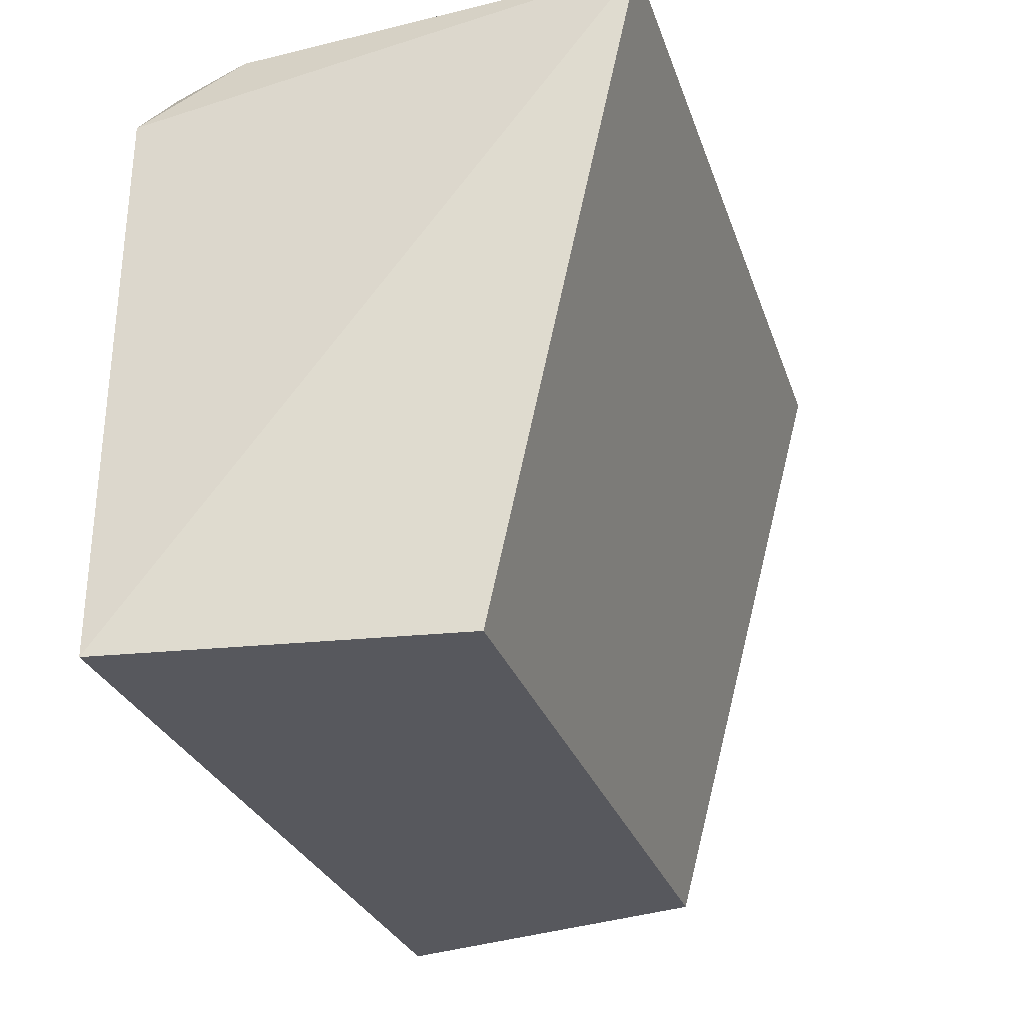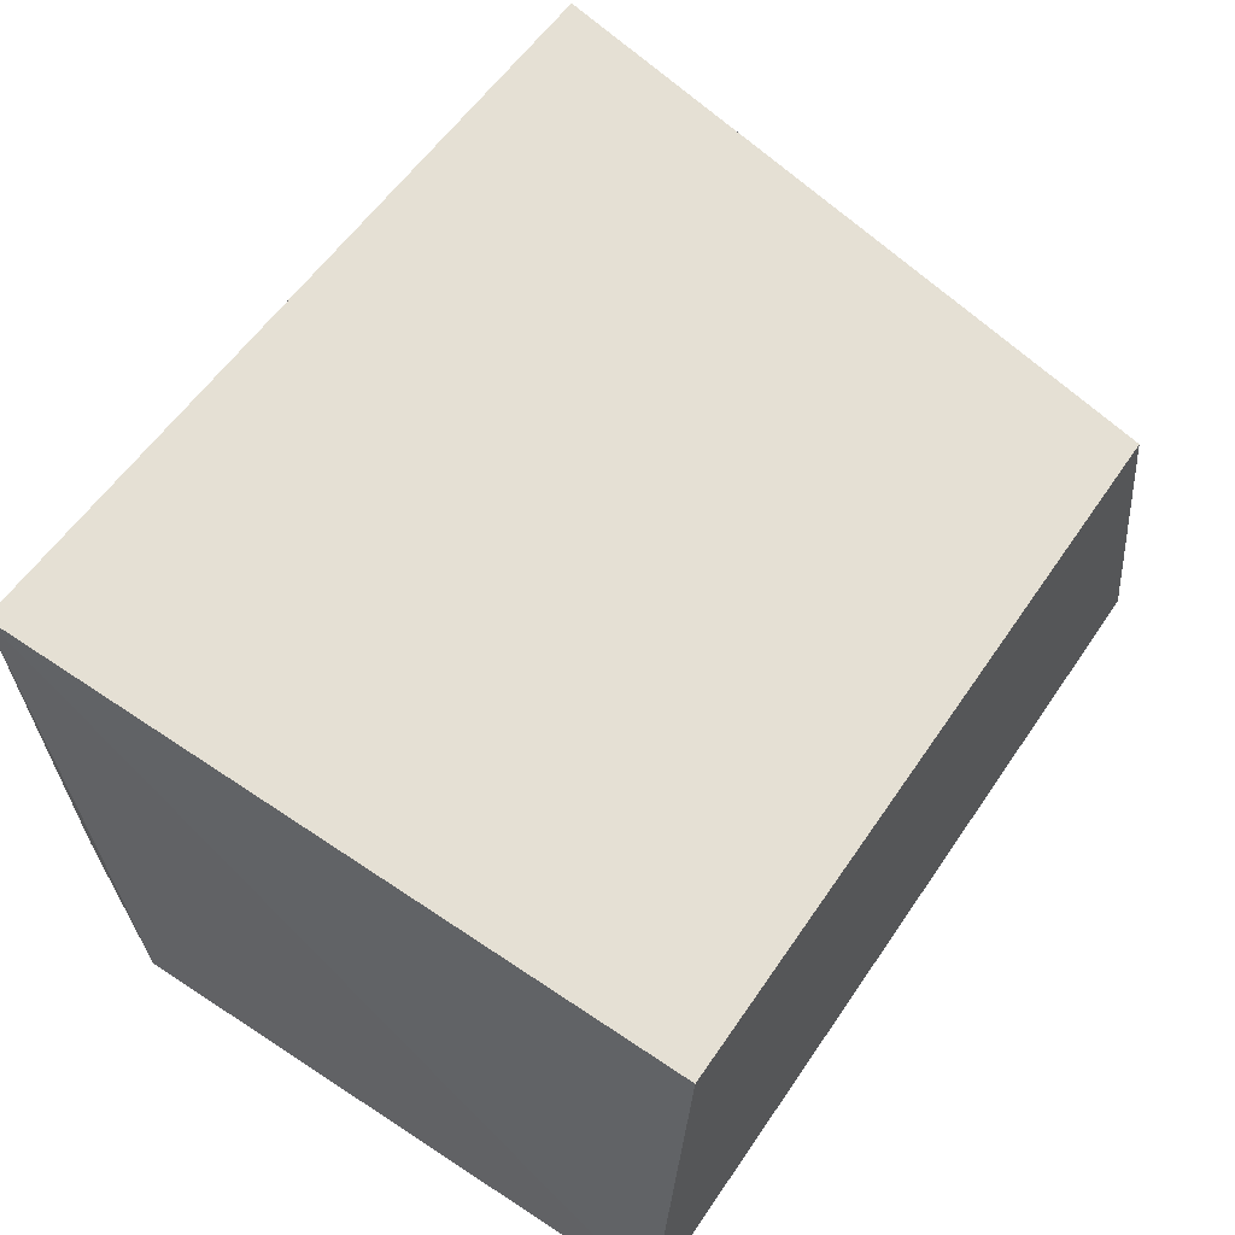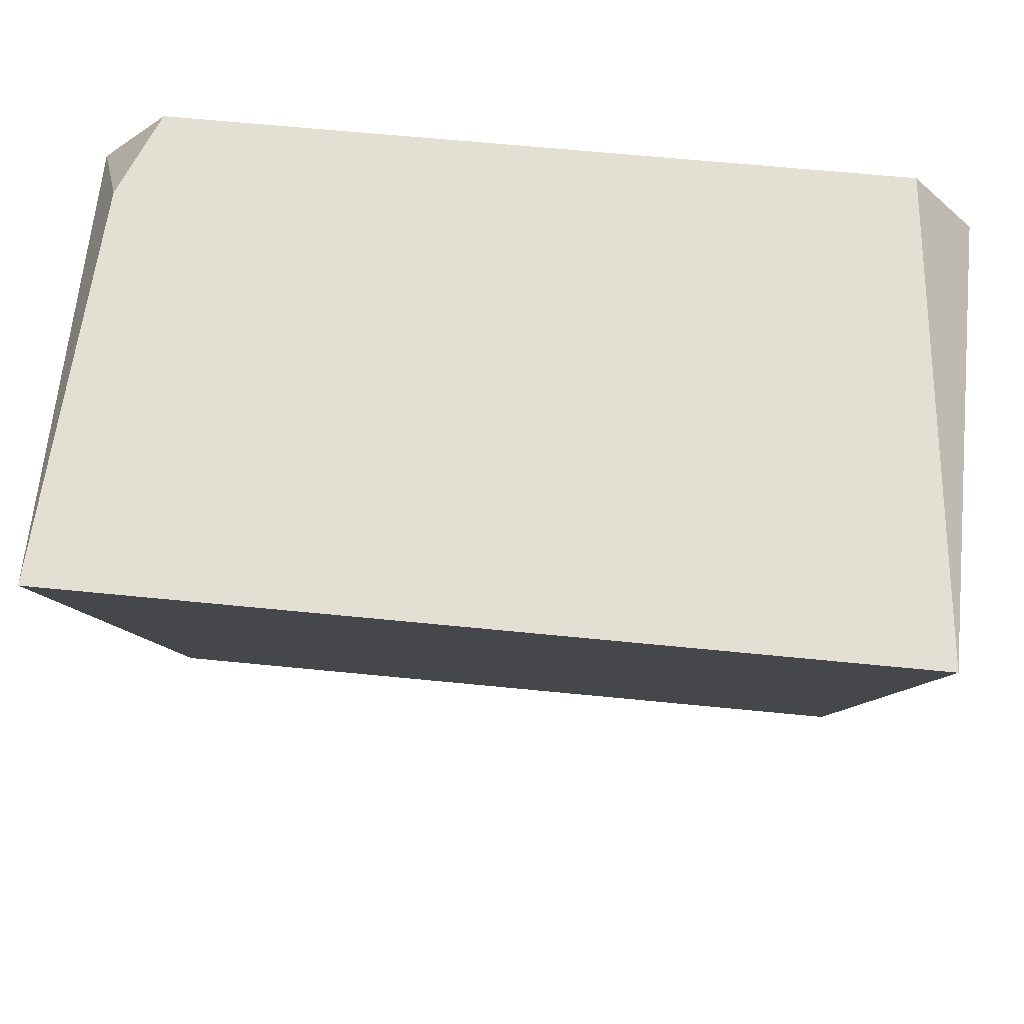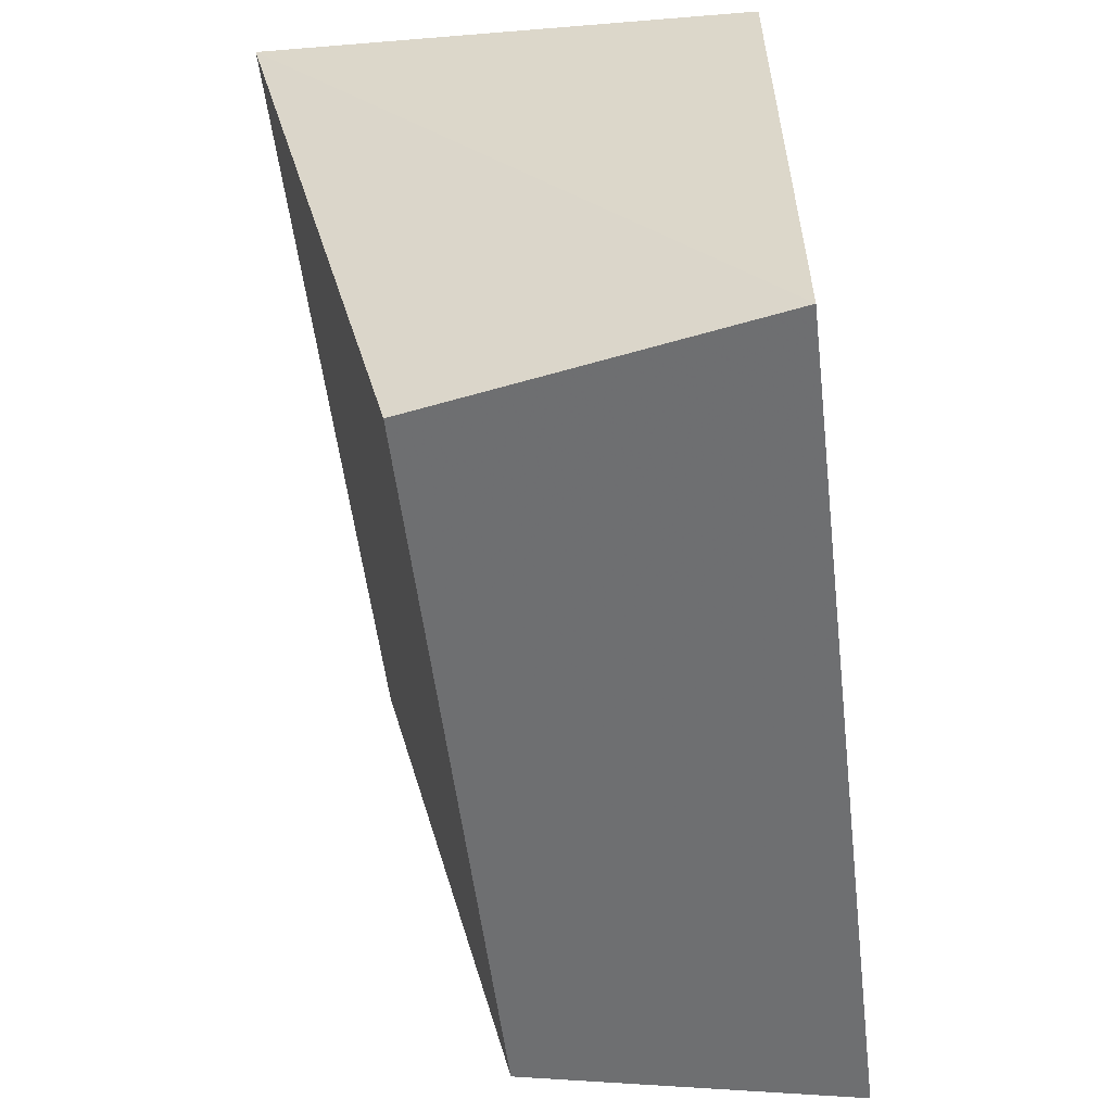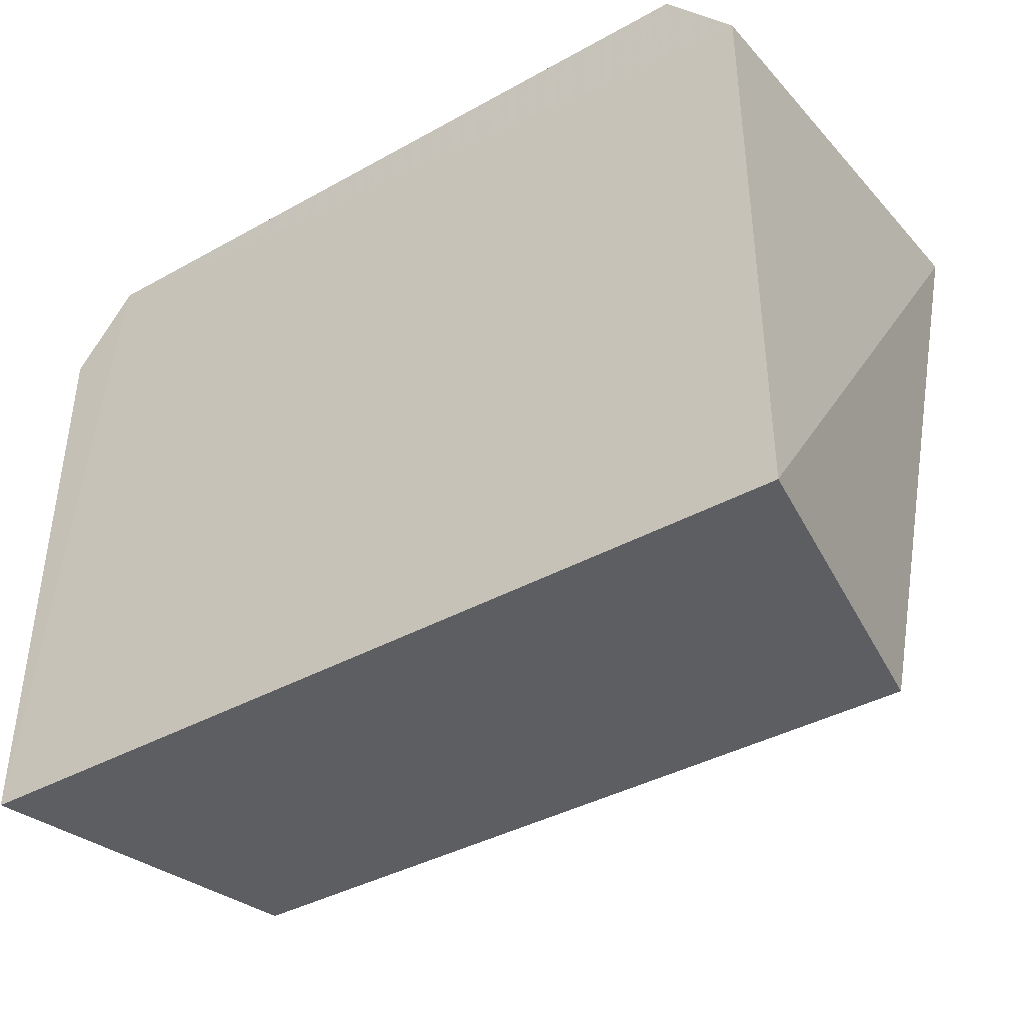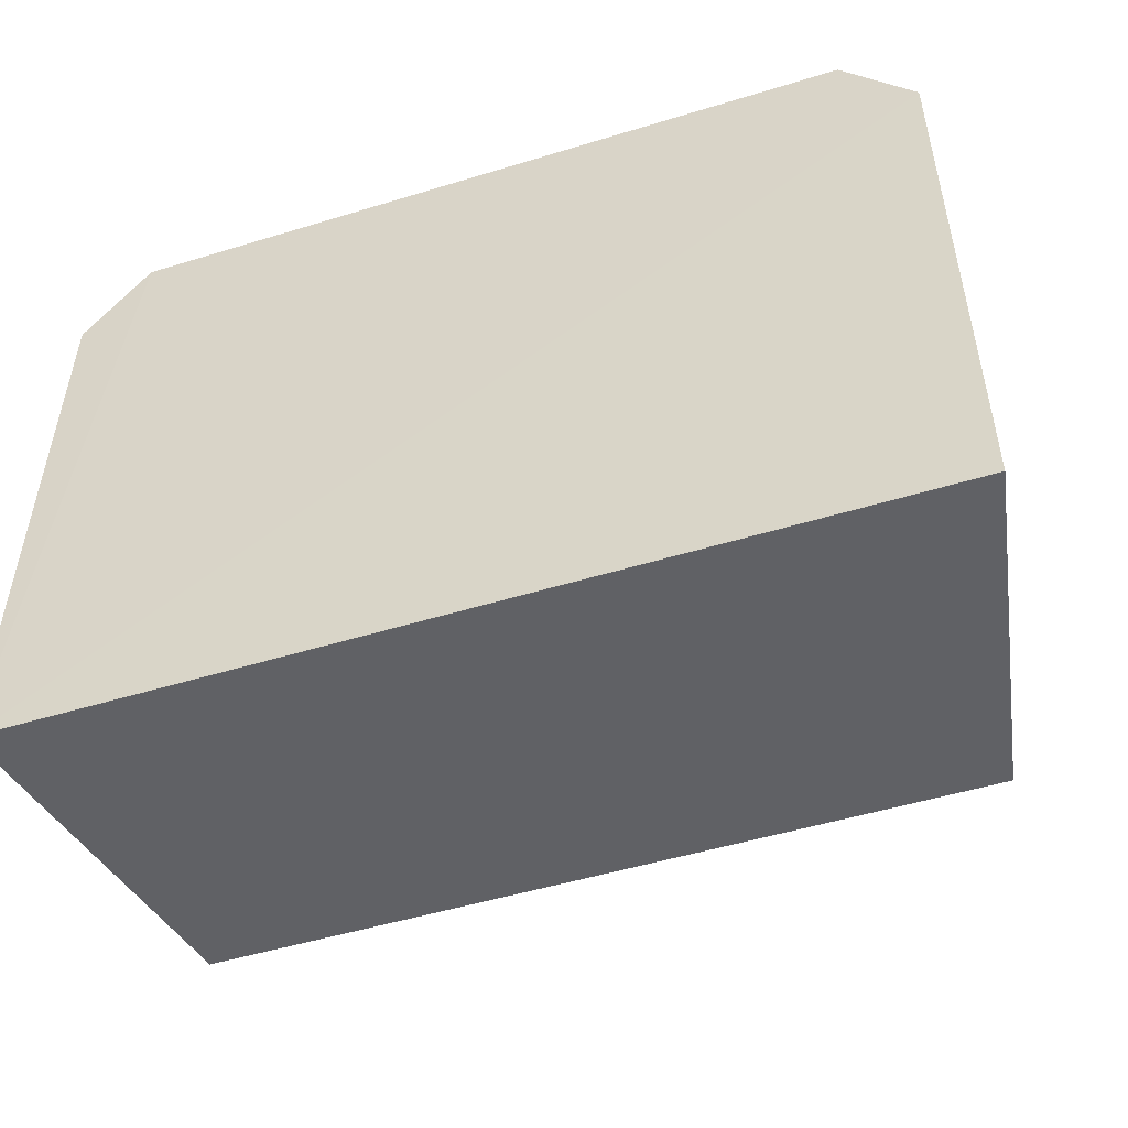
<metadata>
{"format":"obj","ext":"obj","renderer":"f3d","projection":"perspective","resolution":1024,"background":"white","views":[{"elev":-28.7,"azim":107.0,"up":"+Z"},{"elev":57.3,"azim":123.8,"up":"+Y"},{"elev":67.3,"azim":-174.4,"up":"+Z"},{"elev":-54.7,"azim":-83.0,"up":"+Z"},{"elev":-38.5,"azim":35.2,"up":"+Z"},{"elev":-49.1,"azim":18.9,"up":"+Z"}]}
</metadata>
<code>
v -0.6285 0.0692 0.4217
v -0.6286 0.06913 0.4114
v -0.6143 0.0692 0.4231
v -0.6134 0.07803 0.4232
v -0.6141 0.07518 0.4115
v -0.6282 0.07804 0.4232
v -0.6137 0.07079 0.4231
v -0.6273 0.06918 0.4231
v -0.613 0.06913 0.4114
v -0.613 0.06915 0.4215
v -0.6275 0.07518 0.4115
f 4 8 3
f 2 1 6
f 5 6 4
f 9 5 4
f 2 6 11
f 6 5 11
f 9 2 11
f 5 9 11
f 2 9 10
f 4 7 10
f 9 4 10
f 1 2 8
f 6 1 8
f 4 6 8
f 2 10 8
f 8 10 3
f 7 4 3
f 10 7 3

</code>
